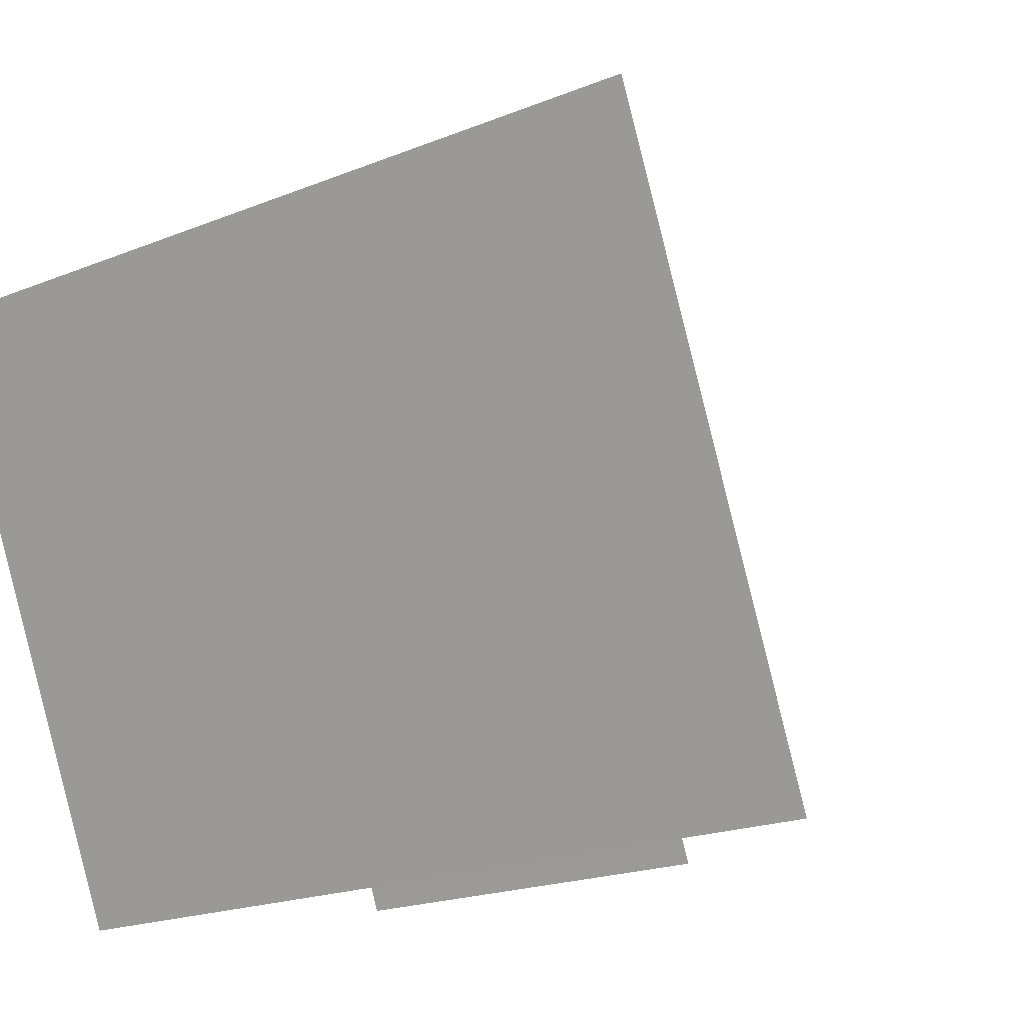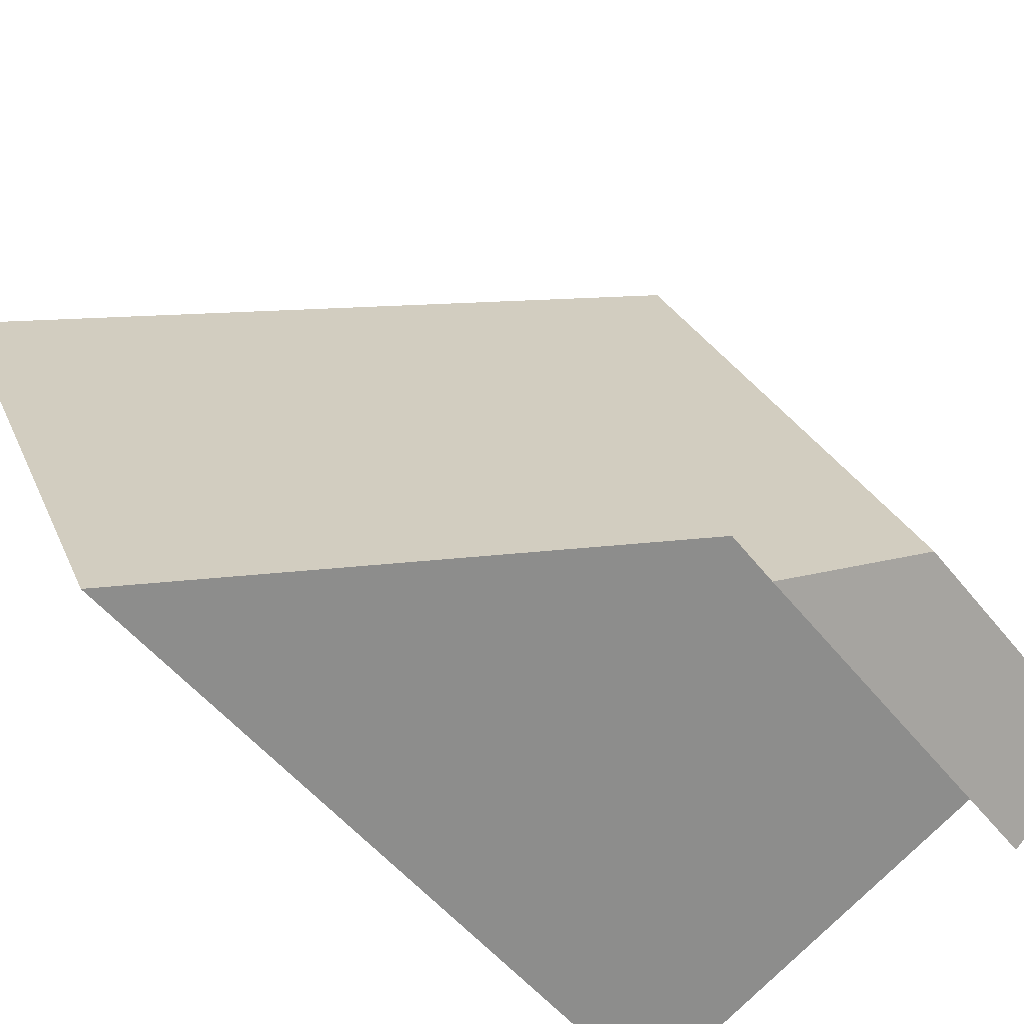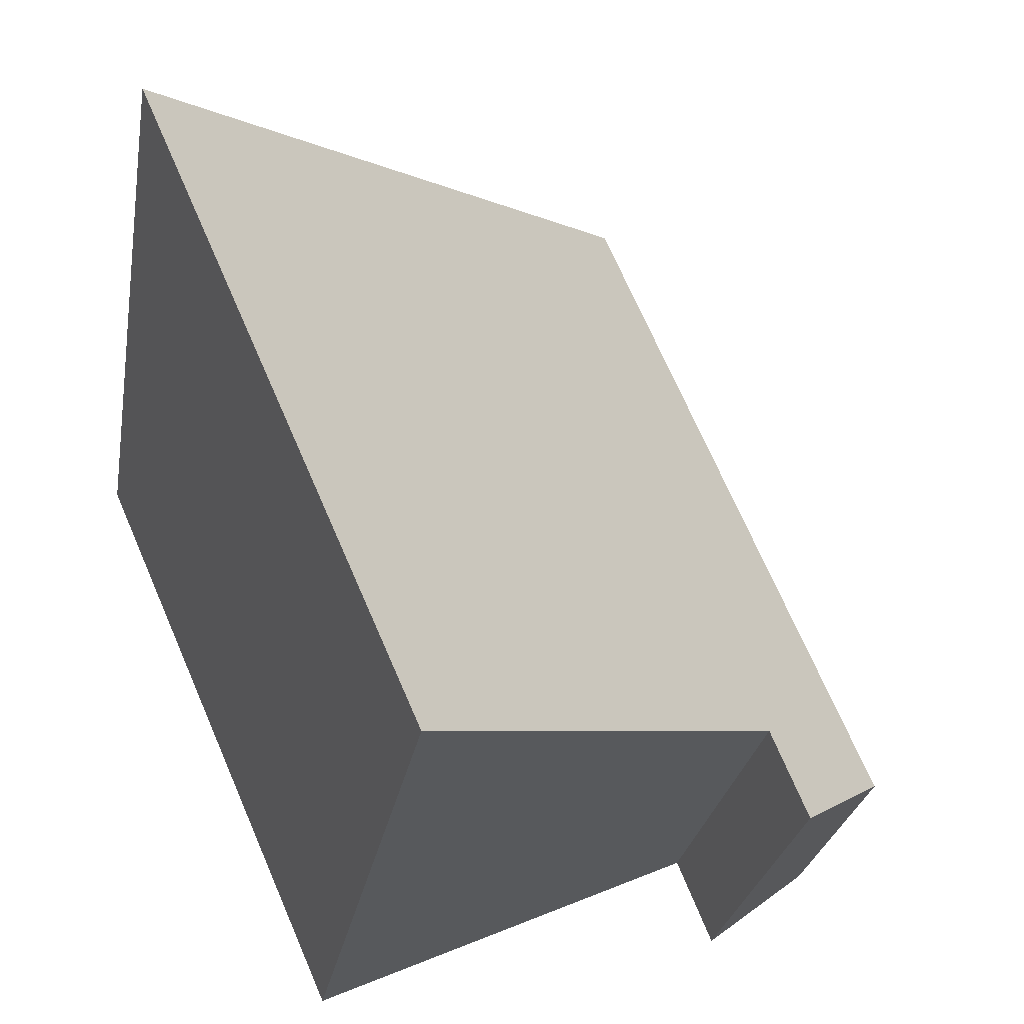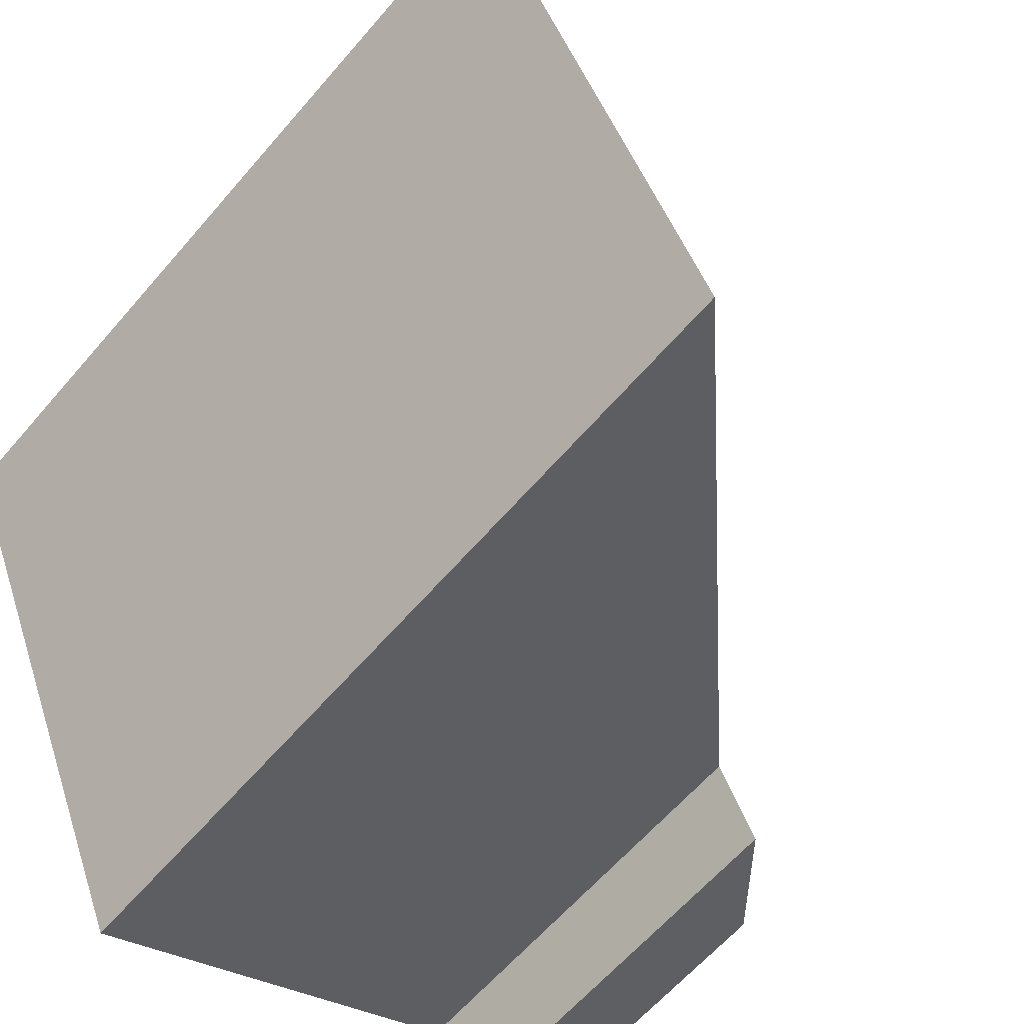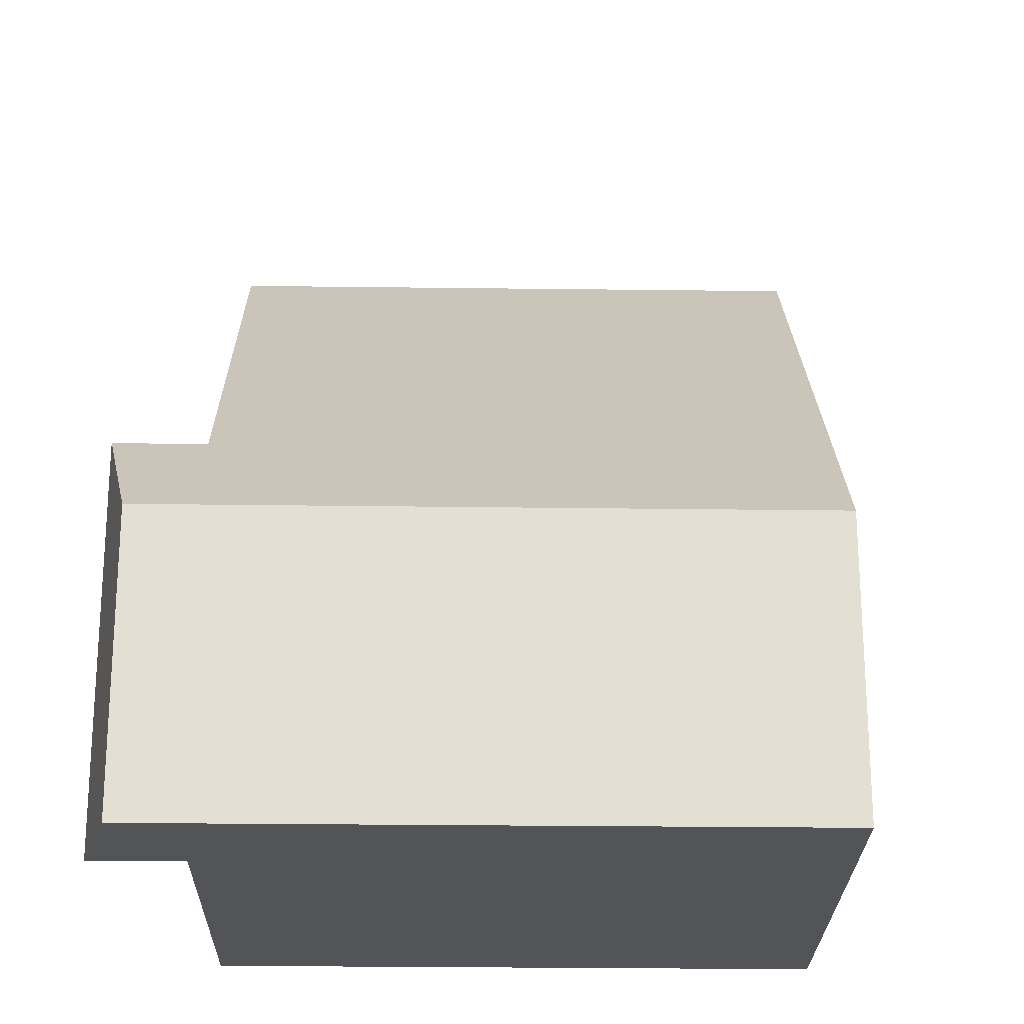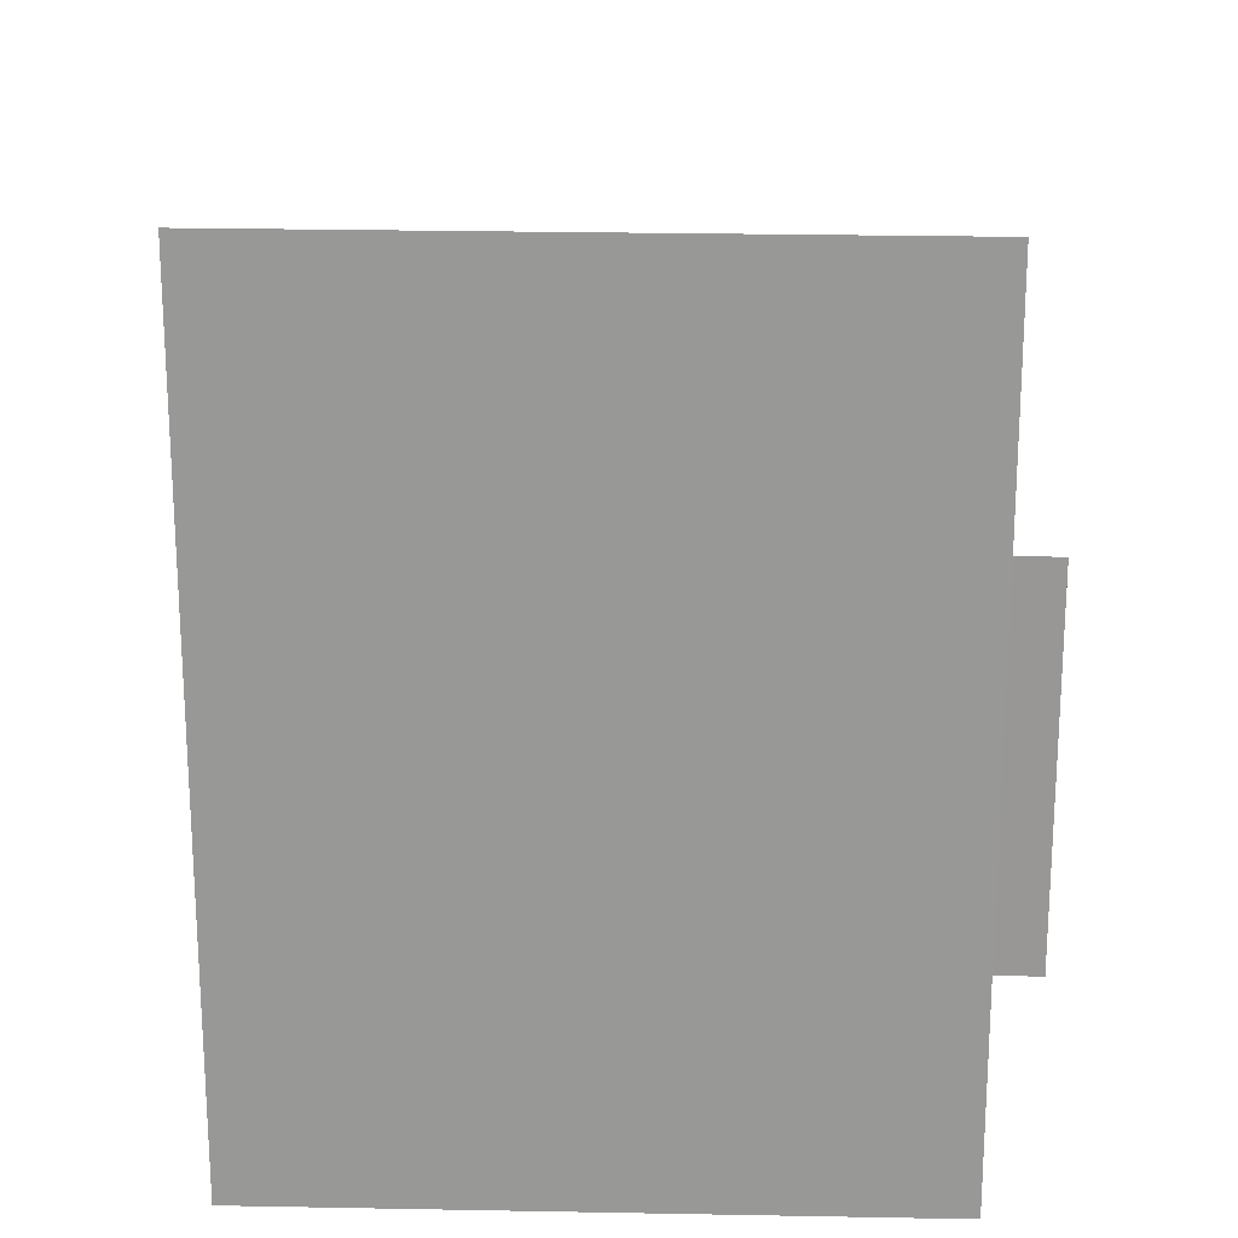
<metadata>
{"format":"obj","ext":"obj","renderer":"f3d","projection":"perspective","resolution":1024,"background":"white","views":[{"elev":-19.4,"azim":127.4,"up":"+Z"},{"elev":-50.0,"azim":-143.4,"up":"+Z"},{"elev":-25.3,"azim":170.9,"up":"+Z"},{"elev":-62.1,"azim":139.5,"up":"+Z"},{"elev":-22.9,"azim":-67.9,"up":"+Y"},{"elev":21.3,"azim":115.5,"up":"+Y"}]}
</metadata>
<code>
v  0 1.827 1.119e-16
v  0.778 2.533 -0.089
v  0.617 2.539 -0.476
v  0.836 2.531 0.051
v  0.084 1.827 0.194
v  4.703 4.958 2.49
v  3.183 4.949 -0.989
v  1.625 1.827 3.744
v  3.183 6.056e-17 -0.989
v  0.836 -3.123e-18 0.051
v  0.617 2.915e-17 -0.476
v  0 0 0
v  0.778 5.45e-18 -0.089
v  4.703 -1.525e-16 2.49
v  1.625 -2.293e-16 3.744
v  0.084 -1.188e-17 0.194
g defaultobject
f 1 2 3
f 2 1 4
f 4 1 5
f 4 6 7
f 6 4 5
f 6 5 8
f 9 4 7
f 4 9 10
f 11 1 3
f 1 11 12
f 10 2 4
f 2 10 3
f 3 10 11
f 11 10 13
f 14 7 6
f 7 14 9
f 12 5 1
f 5 12 8
f 8 12 15
f 15 12 16
f 8 14 6
f 14 8 15
f 11 16 12
f 16 11 15
f 15 11 13
f 15 13 10
f 15 10 9
f 15 9 14

</code>
